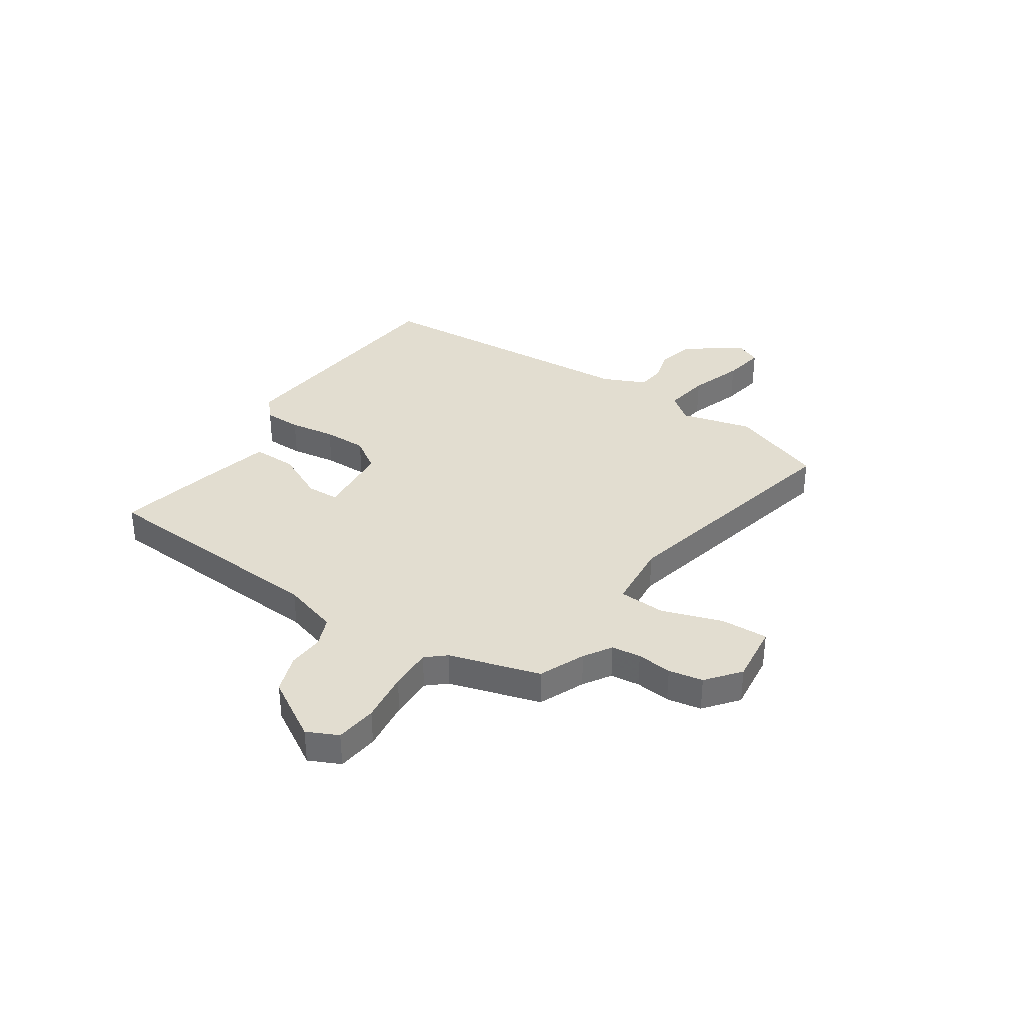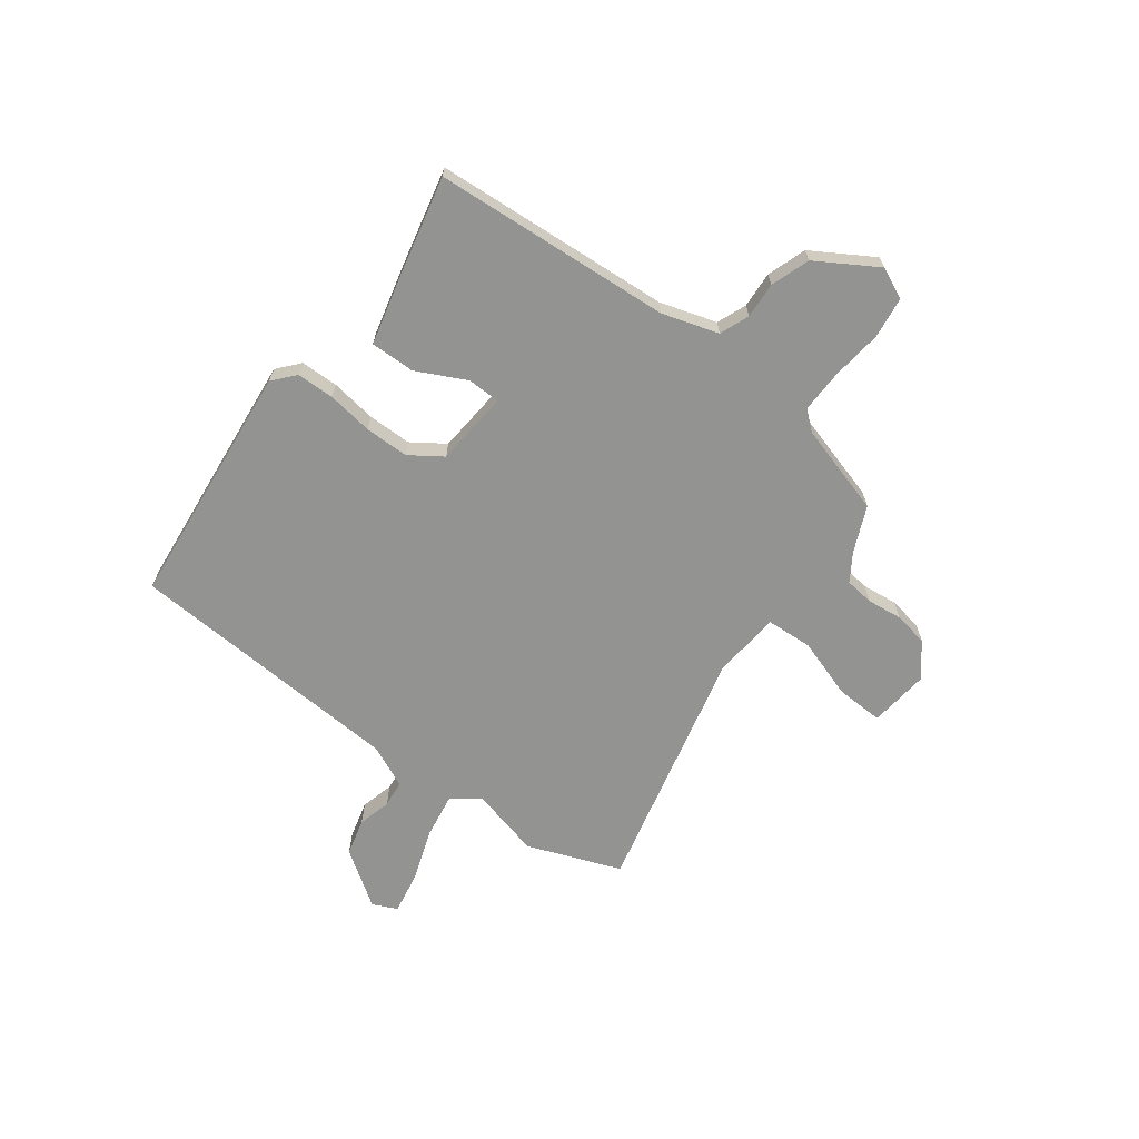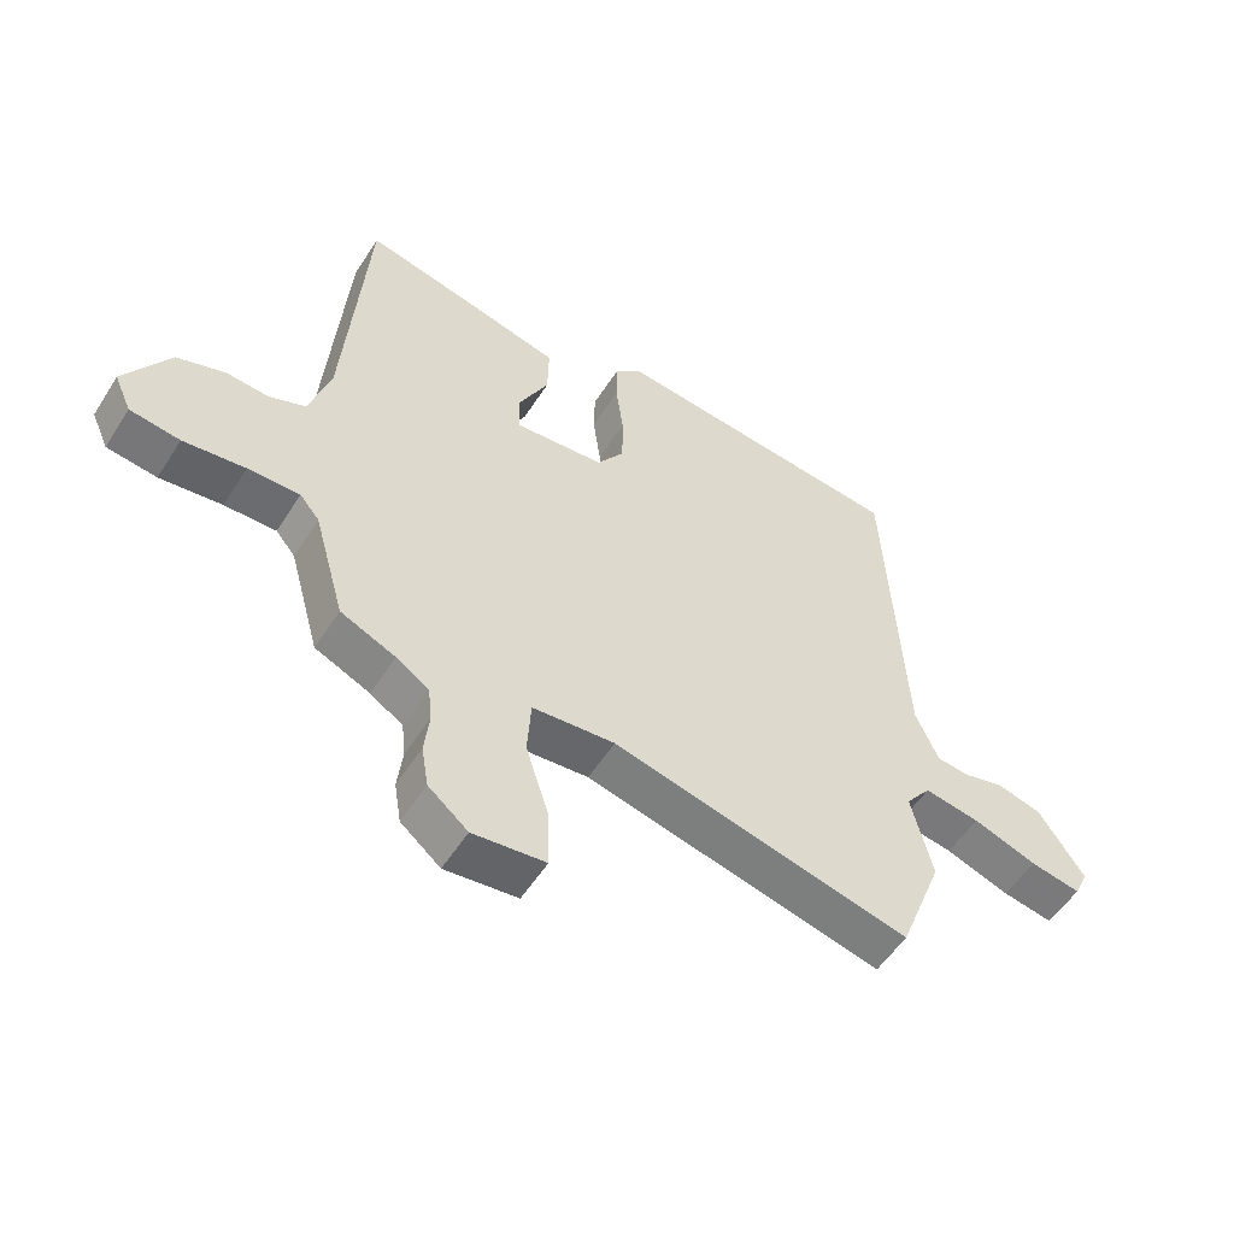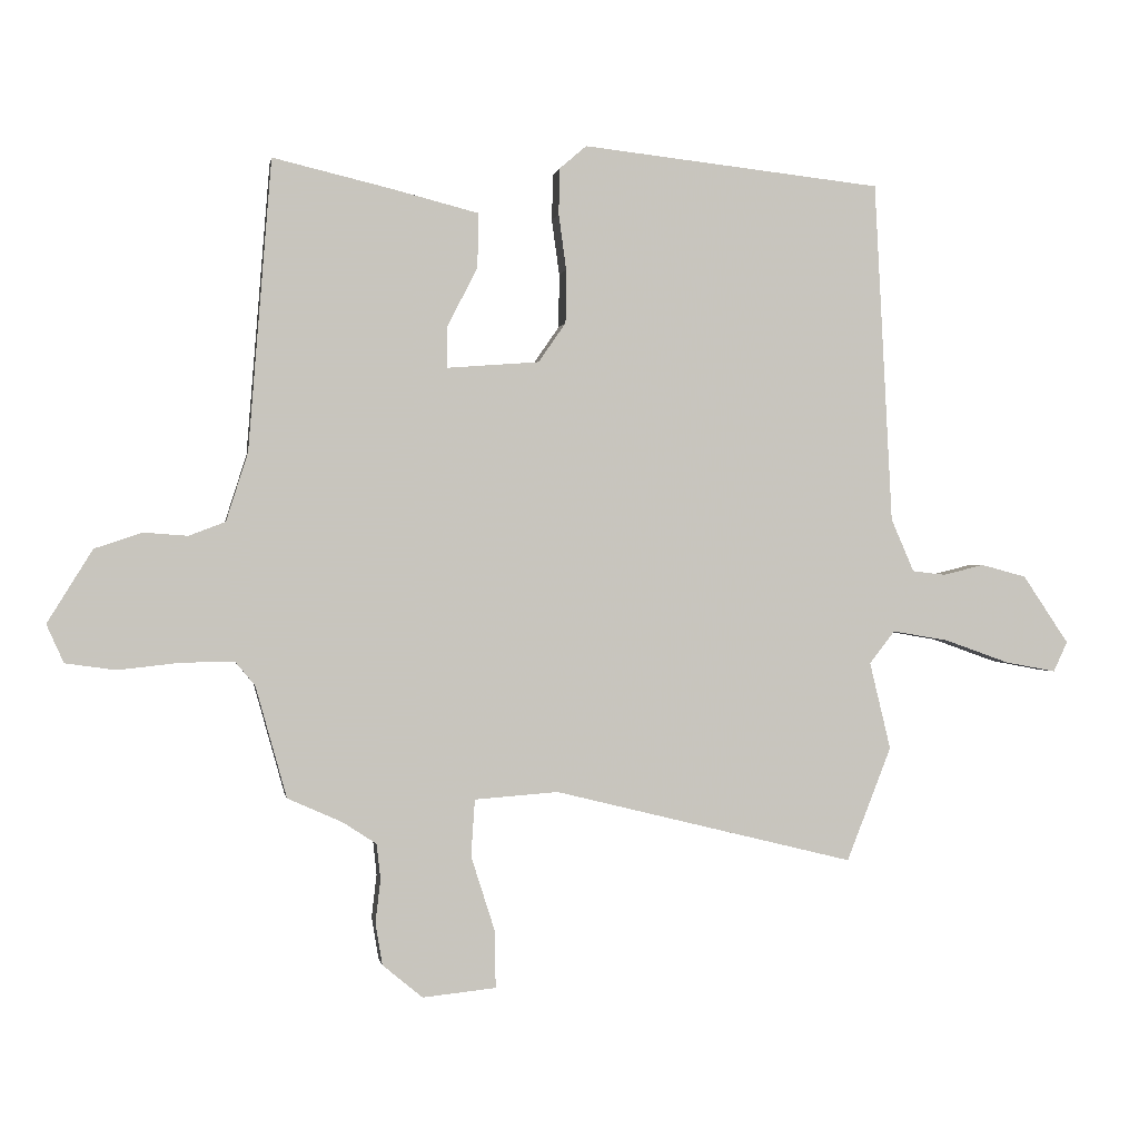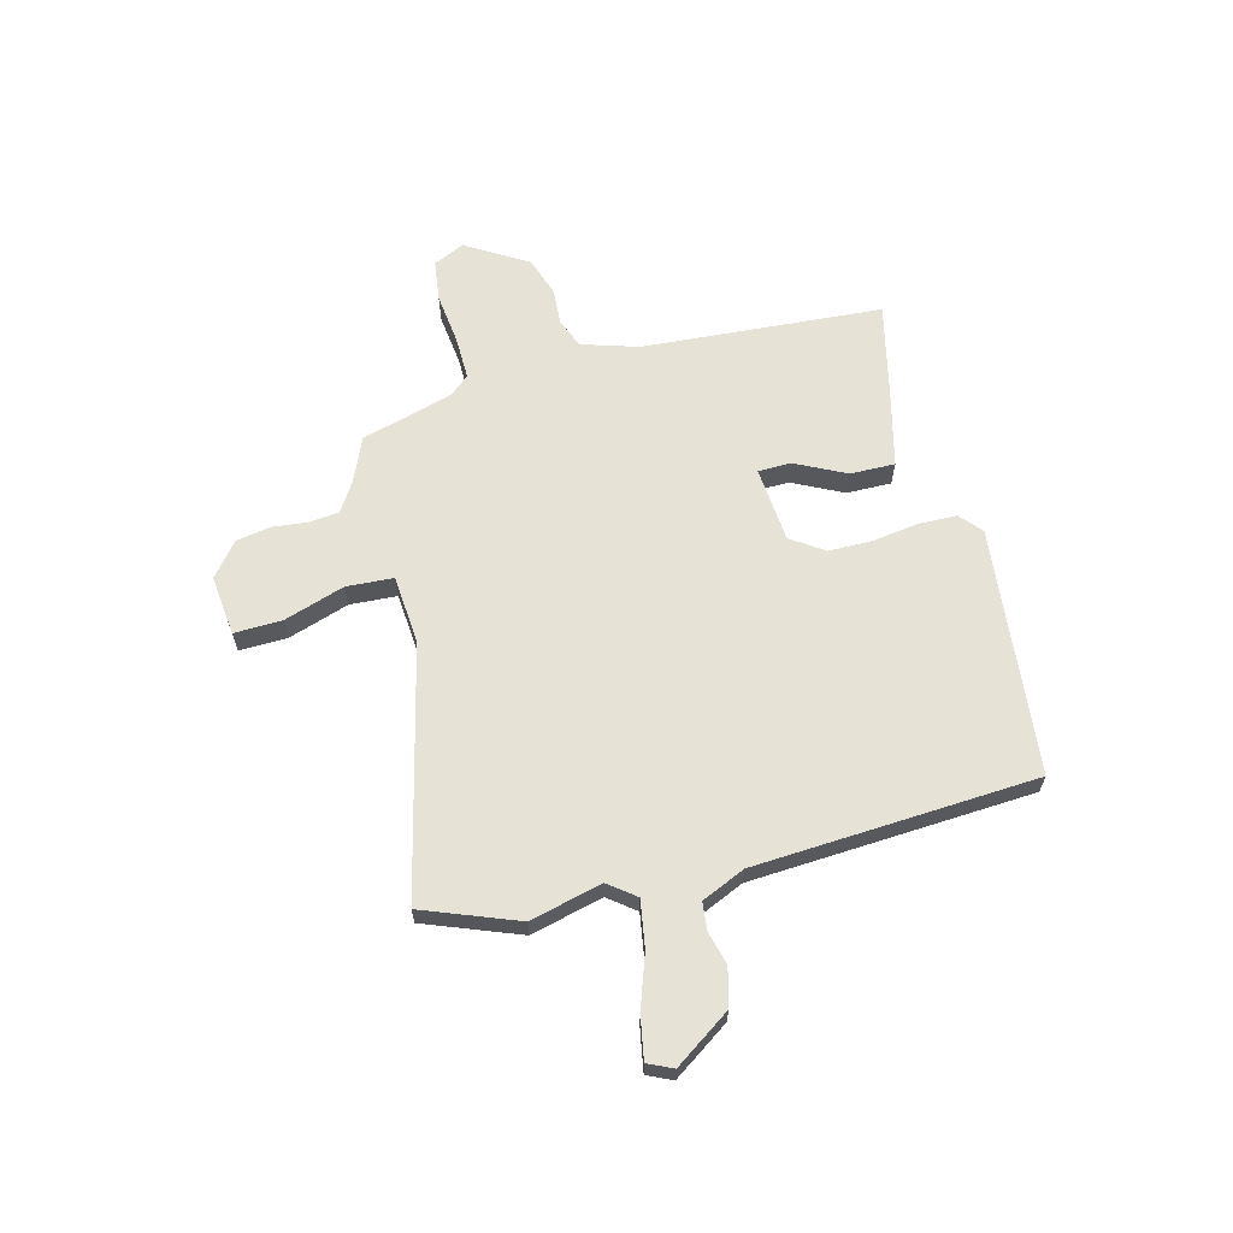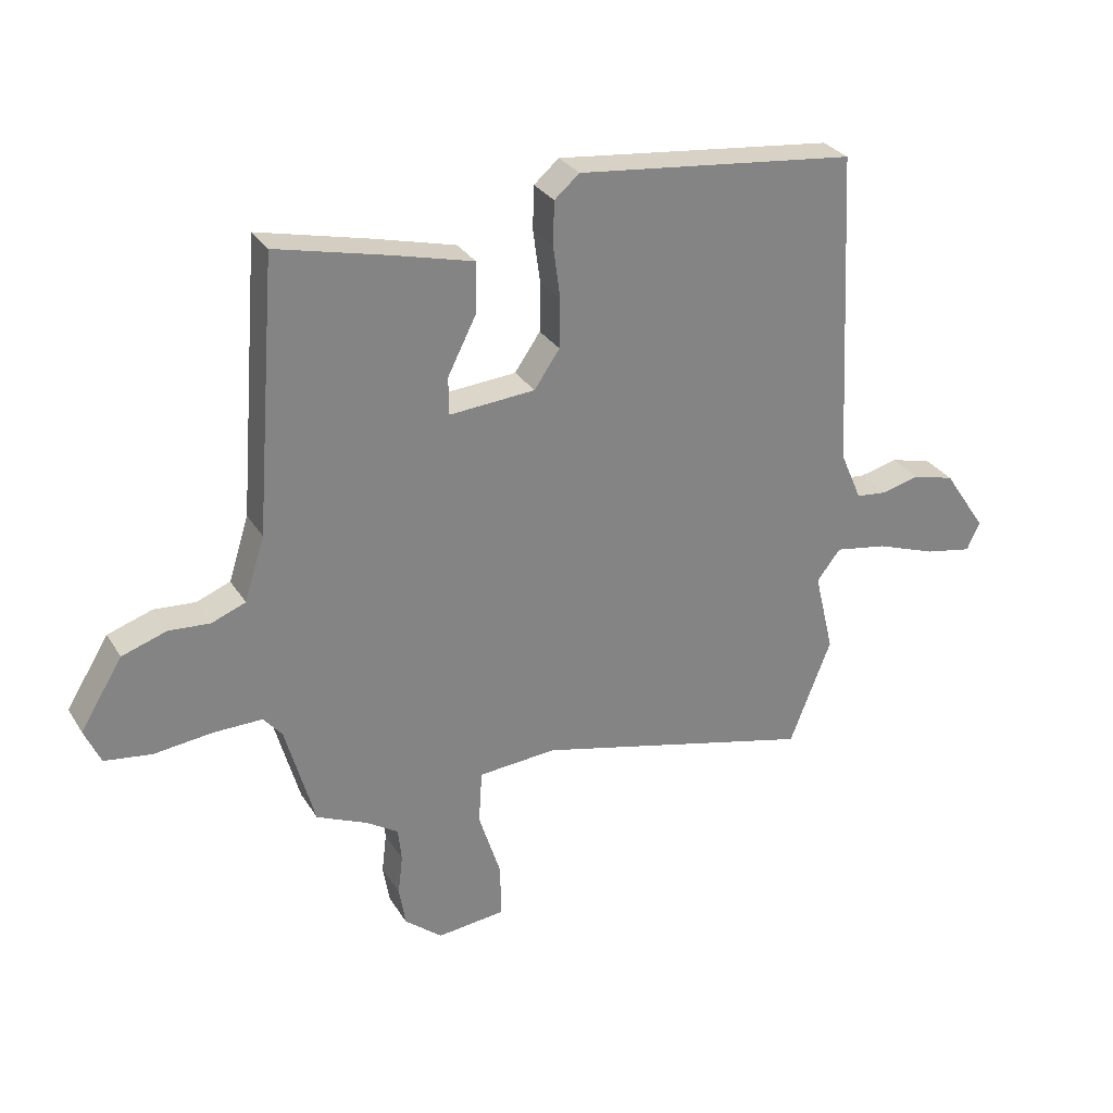
<metadata>
{"format":"obj","ext":"obj","renderer":"f3d","projection":"perspective","resolution":1024,"background":"white","views":[{"elev":35.4,"azim":122.9,"up":"+Y"},{"elev":-66.7,"azim":52.8,"up":"+Y"},{"elev":-54.0,"azim":148.1,"up":"+Z"},{"elev":-0.1,"azim":170.7,"up":"+Z"},{"elev":63.6,"azim":-104.9,"up":"+Y"},{"elev":29.5,"azim":153.8,"up":"+Z"}]}
</metadata>
<code>
v 0.438 0.07 -0.495
v 0.351 0.07 -0.534
v 0.299 0.07 -0.568
v 0.293 0.07 -0.624
v 0.301 0.07 -0.691
v 0.29 0.07 -0.757
v 0.227 0.07 -0.809
v 0.112 0.07 -0.797
v 0.114 0.07 -0.706
v 0.151 0.07 -0.59
v 0.145 0.07 -0.501
v 0.014 0.07 -0.491
v -0.458 0.07 -0.607
v -0.528 0.07 -0.428
v -0.495 0.07 -0.291
v -0.535 0.07 -0.24
v -0.623 0.07 -0.255
v -0.724 0.07 -0.291
v -0.804 0.07 -0.306
v -0.826 0.07 -0.259
v -0.754 0.07 -0.152
v -0.683 0.07 -0.133
v -0.619 0.07 -0.149
v -0.567 0.07 -0.143
v -0.531 0.07 -0.06
v -0.503 0.07 0.476
v -0.032 0.07 0.528
v 0.01 0.07 0.492
v 0.012 0.07 0.42
v 0 0.07 0.332
v 0.001 0.07 0.248
v 0.044 0.07 0.186
v 0.188 0.07 0.175
v 0.189 0.07 0.238
v 0.141 0.07 0.333
v 0.139 0.07 0.418
v 0.276 0.07 0.453
v 0.462 0.07 0.497
v 0.498 0.07 0.04
v 0.532 0.07 -0.067
v 0.589 0.07 -0.089
v 0.658 0.07 -0.084
v 0.733 0.07 -0.109
v 0.804 0.07 -0.224
v 0.777 0.07 -0.284
v 0.698 0.07 -0.295
v 0.6 0.07 -0.284
v 0.518 0.07 -0.283
v 0.487 0.07 -0.32
v 0.438 0 -0.495
v 0.351 0 -0.534
v 0.299 0 -0.568
v 0.293 0 -0.624
v 0.301 0 -0.691
v 0.29 0 -0.757
v 0.227 0 -0.809
v 0.112 0 -0.797
v 0.114 0 -0.706
v 0.151 0 -0.59
v 0.145 0 -0.501
v 0.014 0 -0.491
v -0.458 0 -0.607
v -0.528 0 -0.428
v -0.495 0 -0.291
v -0.535 0 -0.24
v -0.623 0 -0.255
v -0.724 0 -0.291
v -0.804 0 -0.306
v -0.826 0 -0.259
v -0.754 0 -0.152
v -0.683 0 -0.133
v -0.619 0 -0.149
v -0.567 0 -0.143
v -0.531 0 -0.06
v -0.503 0 0.476
v -0.032 0 0.528
v 0.01 0 0.492
v 0.012 0 0.42
v 0 0 0.332
v 0.001 0 0.248
v 0.044 0 0.186
v 0.188 0 0.175
v 0.189 0 0.238
v 0.141 0 0.333
v 0.139 0 0.418
v 0.276 0 0.453
v 0.462 0 0.497
v 0.498 0 0.04
v 0.532 0 -0.067
v 0.589 0 -0.089
v 0.658 0 -0.084
v 0.733 0 -0.109
v 0.804 0 -0.224
v 0.777 0 -0.284
v 0.698 0 -0.295
v 0.6 0 -0.284
v 0.518 0 -0.283
v 0.487 0 -0.32
f 44 45 46 47
f 44 47 48
f 41 42 43 44
f 40 41 44 48
f 39 40 48 49
f 34 35 36 37
f 33 34 37 38
f 27 28 29 30
f 25 26 27 30
f 24 25 30 31
f 20 21 22 23
f 20 23 24
f 17 18 19 20
f 16 17 20 24
f 15 16 24 31
f 12 13 14 15
f 11 12 15 31
f 7 8 9 10
f 7 10 11
f 4 5 6 7
f 3 4 7 11
f 2 3 11 31
f 33 38 39 49
f 32 33 49 1
f 1 2 31 32
f 96 95 94 93
f 97 96 93
f 93 92 91 90
f 97 93 90 89
f 98 97 89 88
f 86 85 84 83
f 87 86 83 82
f 79 78 77 76
f 79 76 75 74
f 80 79 74 73
f 72 71 70 69
f 73 72 69
f 69 68 67 66
f 73 69 66 65
f 80 73 65 64
f 64 63 62 61
f 80 64 61 60
f 59 58 57 56
f 60 59 56
f 56 55 54 53
f 60 56 53 52
f 80 60 52 51
f 98 88 87 82
f 50 98 82 81
f 81 80 51 50
f 1 50 51 2
f 2 51 52 3
f 3 52 53 4
f 4 53 54 5
f 5 54 55 6
f 6 55 56 7
f 7 56 57 8
f 8 57 58 9
f 9 58 59 10
f 10 59 60 11
f 11 60 61 12
f 12 61 62 13
f 13 62 63 14
f 14 63 64 15
f 15 64 65 16
f 16 65 66 17
f 17 66 67 18
f 18 67 68 19
f 19 68 69 20
f 20 69 70 21
f 21 70 71 22
f 22 71 72 23
f 23 72 73 24
f 24 73 74 25
f 25 74 75 26
f 26 75 76 27
f 27 76 77 28
f 28 77 78 29
f 29 78 79 30
f 30 79 80 31
f 31 80 81 32
f 32 81 82 33
f 33 82 83 34
f 34 83 84 35
f 35 84 85 36
f 36 85 86 37
f 37 86 87 38
f 38 87 88 39
f 39 88 89 40
f 40 89 90 41
f 41 90 91 42
f 42 91 92 43
f 43 92 93 44
f 44 93 94 45
f 45 94 95 46
f 46 95 96 47
f 47 96 97 48
f 48 97 98 49
f 49 98 50 1

</code>
